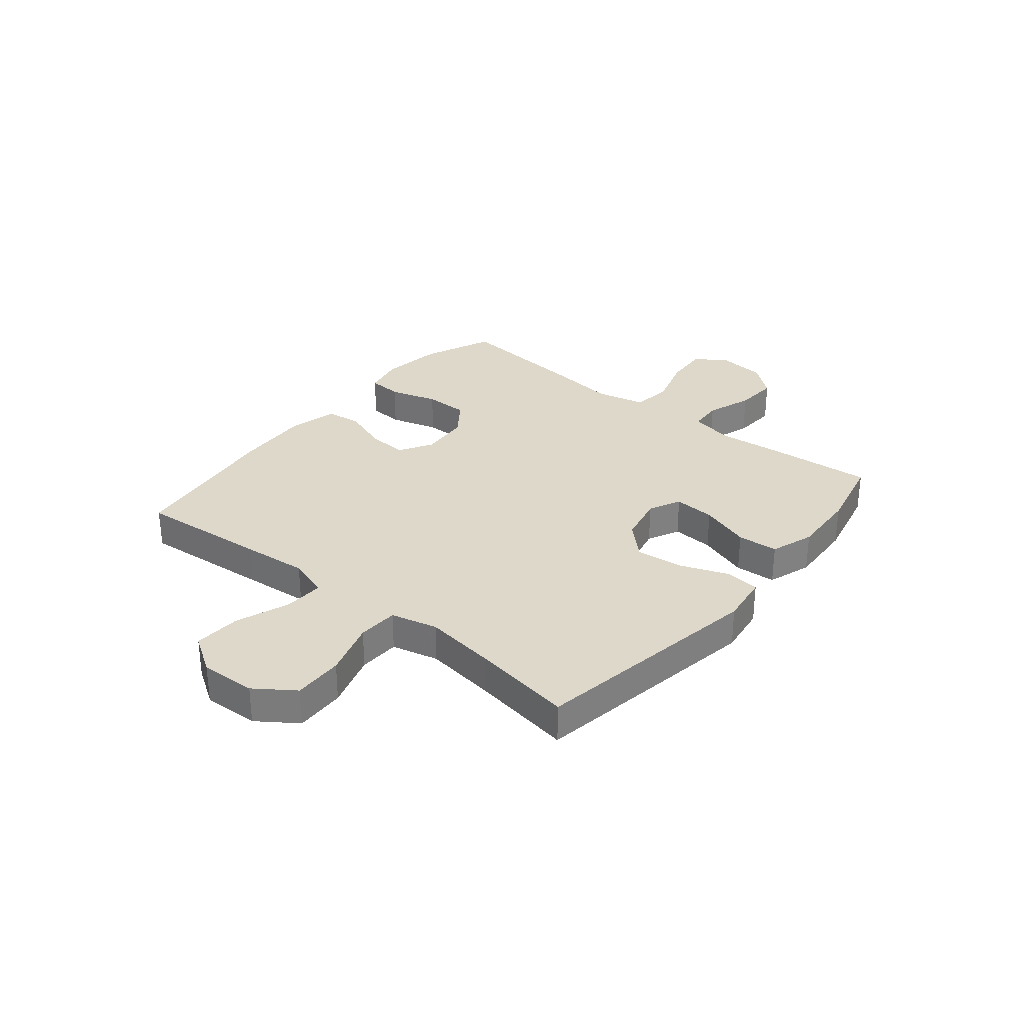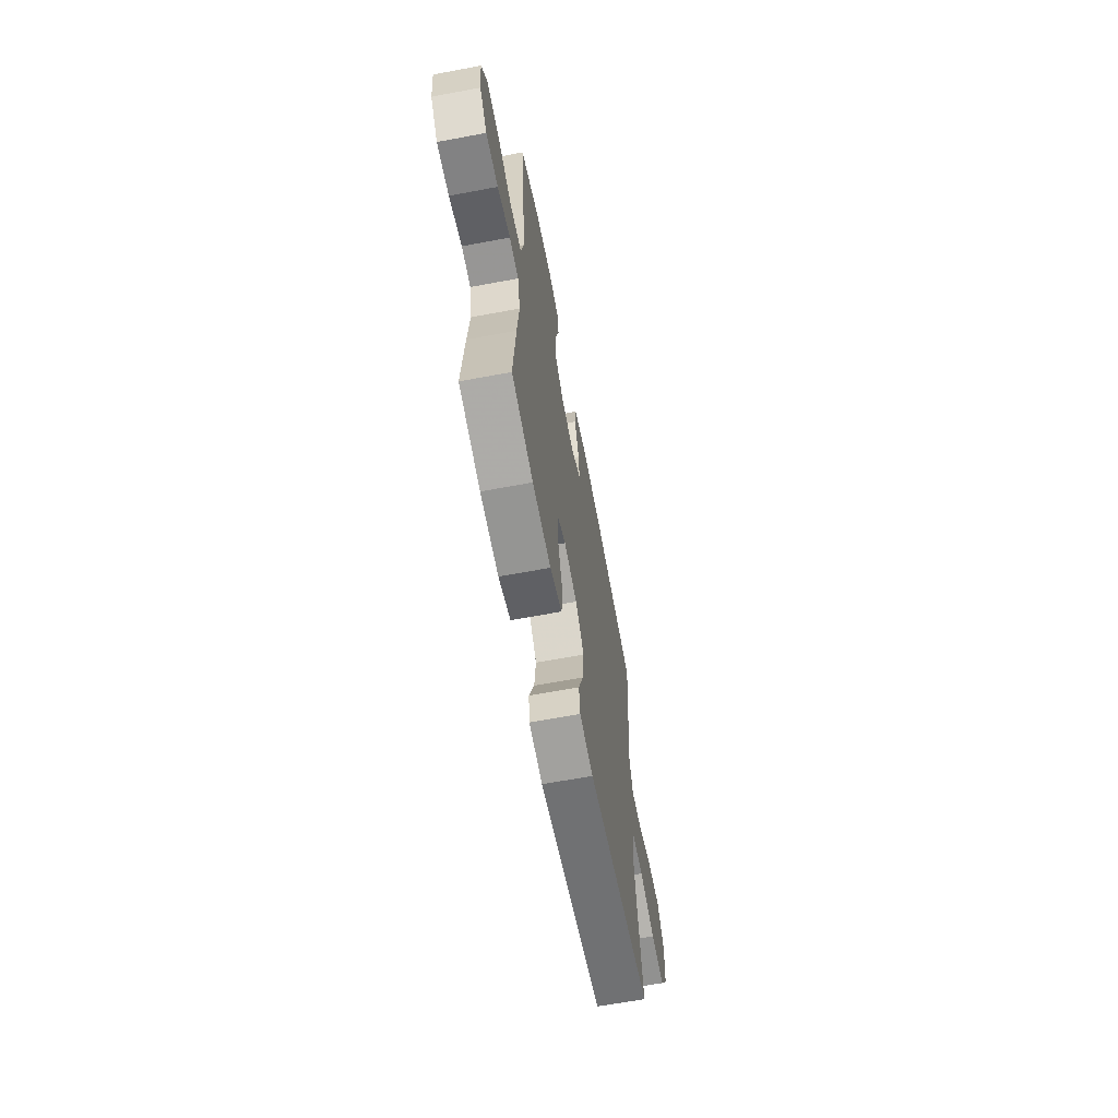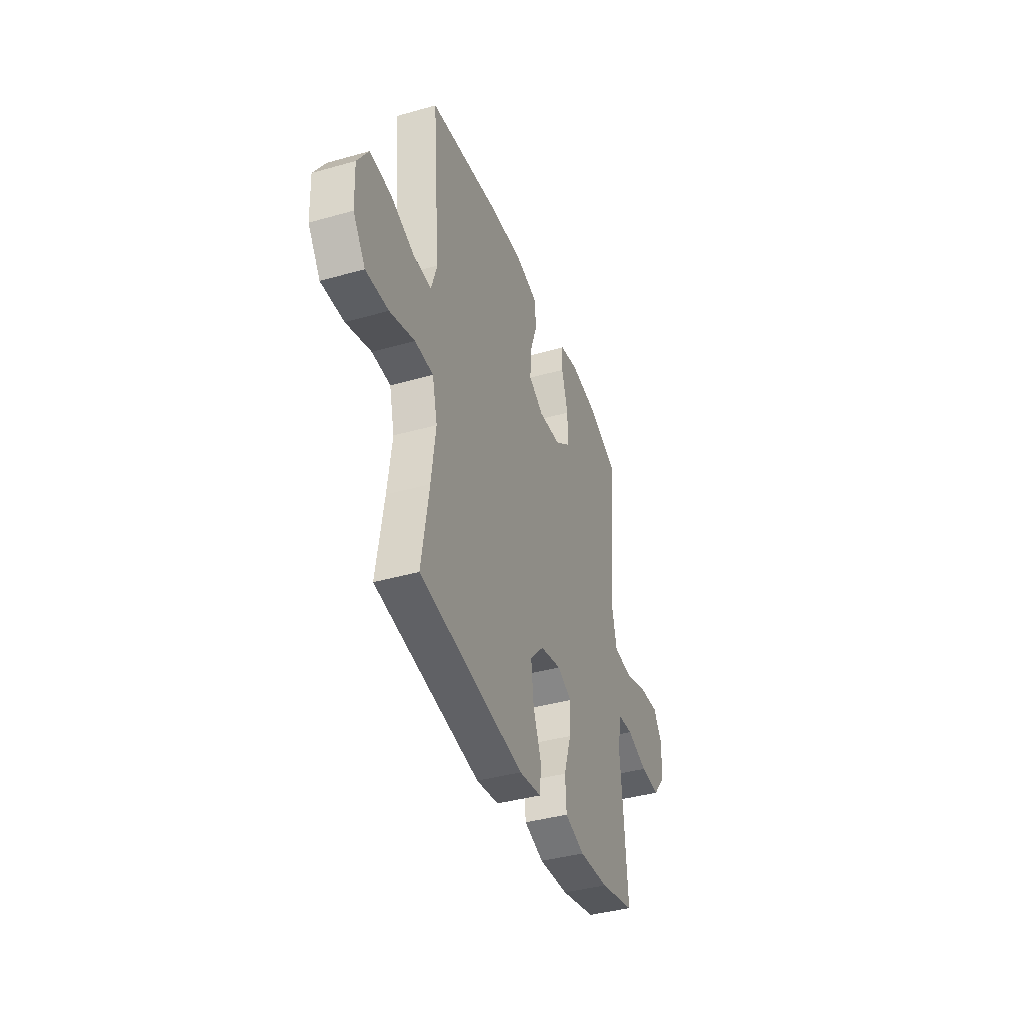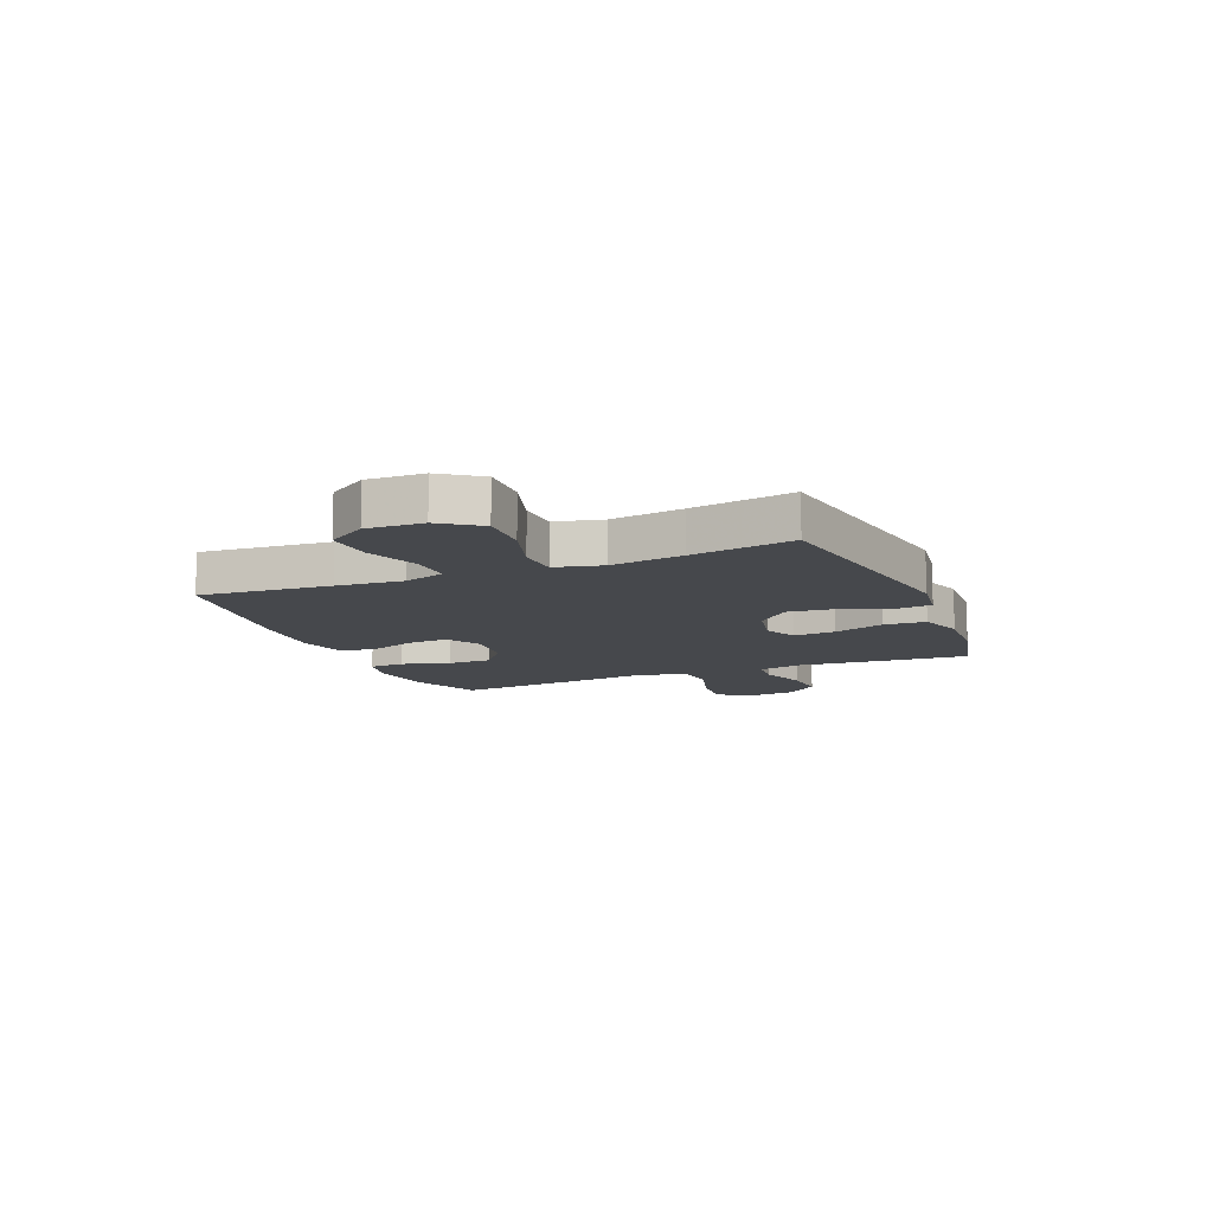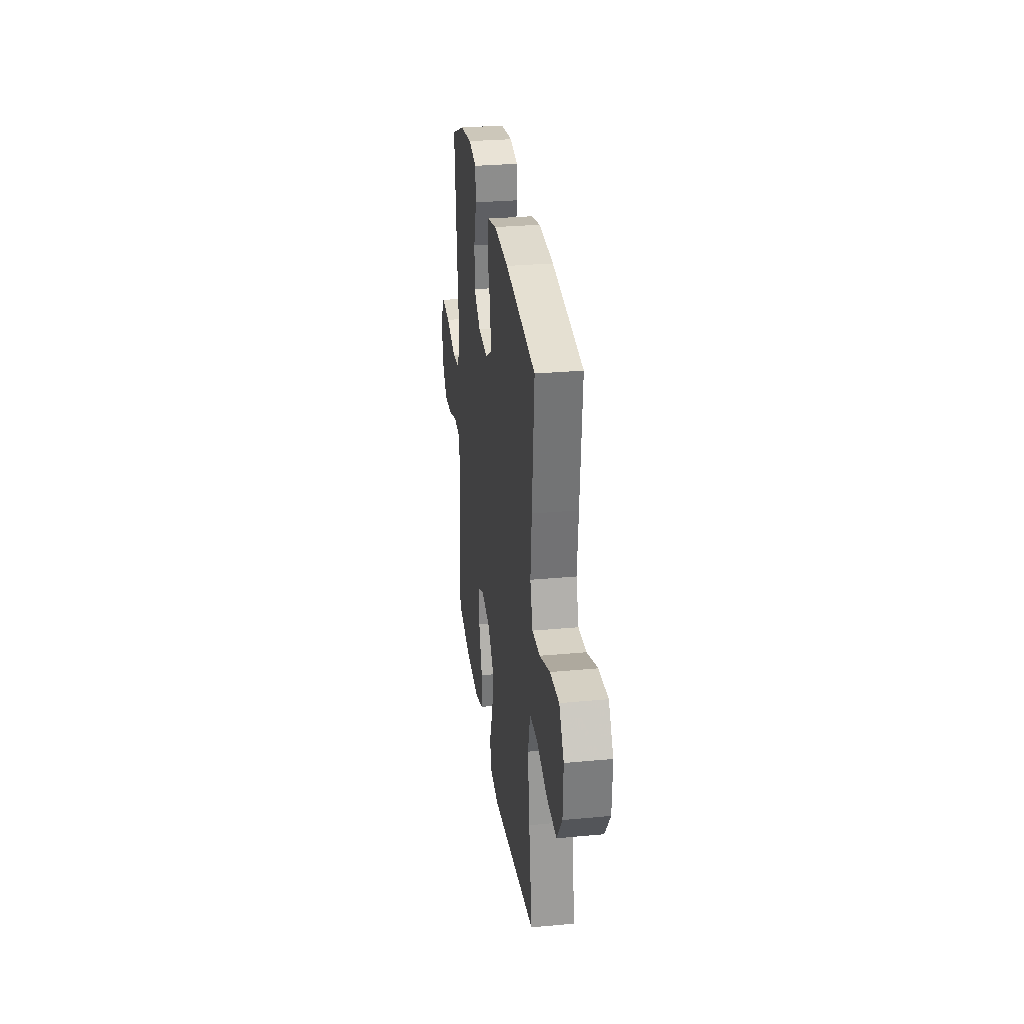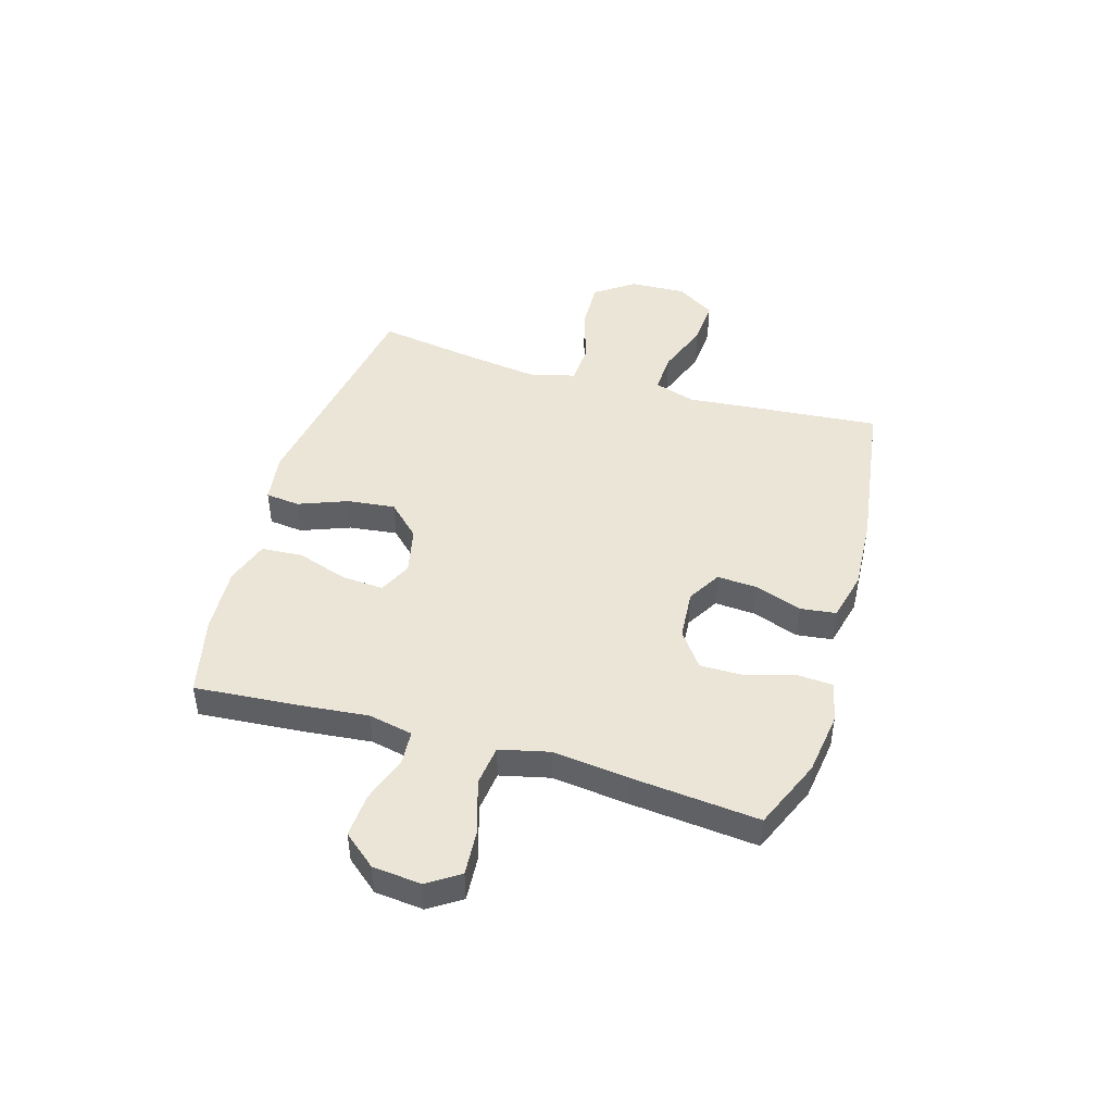
<metadata>
{"format":"obj","ext":"obj","renderer":"f3d","projection":"perspective","resolution":1024,"background":"white","views":[{"elev":31.0,"azim":129.3,"up":"+Y"},{"elev":-64.2,"azim":-79.3,"up":"+Z"},{"elev":-39.6,"azim":109.4,"up":"+Z"},{"elev":-11.5,"azim":112.5,"up":"+Y"},{"elev":29.5,"azim":82.2,"up":"+Z"},{"elev":45.7,"azim":-73.6,"up":"+Y"}]}
</metadata>
<code>
v -0.5 0.07 0.5
v -0.372 0.07 0.554
v -0.258 0.07 0.57
v -0.183 0.07 0.554
v -0.179 0.07 0.491
v -0.205 0.07 0.403
v -0.205 0.07 0.322
v -0.141 0.07 0.275
v -0.05 0.07 0.268
v 0.011 0.07 0.304
v 0.006 0.07 0.377
v -0.024 0.07 0.462
v -0.016 0.07 0.527
v 0.075 0.07 0.549
v 0.211 0.07 0.541
v 0.5 0.07 0.5
v 0.48 0.07 0.263
v 0.469 0.07 0.143
v 0.493 0.07 0.068
v 0.567 0.07 0.071
v 0.665 0.07 0.107
v 0.751 0.07 0.112
v 0.796 0.07 0.042
v 0.792 0.07 -0.06
v 0.742 0.07 -0.131
v 0.65 0.07 -0.128
v 0.548 0.07 -0.096
v 0.473 0.07 -0.099
v 0.452 0.07 -0.184
v 0.47 0.07 -0.315
v 0.5 0.07 -0.5
v 0.071 0.07 -0.57
v -0.02 0.07 -0.557
v -0.027 0.07 -0.495
v 0.007 0.07 -0.406
v 0.017 0.07 -0.319
v -0.04 0.07 -0.26
v -0.127 0.07 -0.241
v -0.186 0.07 -0.269
v -0.181 0.07 -0.345
v -0.15 0.07 -0.438
v -0.155 0.07 -0.513
v -0.235 0.07 -0.54
v -0.357 0.07 -0.533
v -0.5 0.07 -0.5
v -0.485 0.07 -0.308
v -0.473 0.07 -0.187
v -0.49 0.07 -0.107
v -0.551 0.07 -0.103
v -0.636 0.07 -0.132
v -0.716 0.07 -0.137
v -0.765 0.07 -0.078
v -0.774 0.07 0.01
v -0.736 0.07 0.068
v -0.653 0.07 0.062
v -0.556 0.07 0.032
v -0.482 0.07 0.041
v -0.461 0.07 0.131
v -0.477 0.07 0.266
v -0.5 0 0.5
v -0.372 0 0.554
v -0.258 0 0.57
v -0.183 0 0.554
v -0.179 0 0.491
v -0.205 0 0.403
v -0.205 0 0.322
v -0.141 0 0.275
v -0.05 0 0.268
v 0.011 0 0.304
v 0.006 0 0.377
v -0.024 0 0.462
v -0.016 0 0.527
v 0.075 0 0.549
v 0.211 0 0.541
v 0.5 0 0.5
v 0.48 0 0.263
v 0.469 0 0.143
v 0.493 0 0.068
v 0.567 0 0.071
v 0.665 0 0.107
v 0.751 0 0.112
v 0.796 0 0.042
v 0.792 0 -0.06
v 0.742 0 -0.131
v 0.65 0 -0.128
v 0.548 0 -0.096
v 0.473 0 -0.099
v 0.452 0 -0.184
v 0.47 0 -0.315
v 0.5 0 -0.5
v 0.071 0 -0.57
v -0.02 0 -0.557
v -0.027 0 -0.495
v 0.007 0 -0.406
v 0.017 0 -0.319
v -0.04 0 -0.26
v -0.127 0 -0.241
v -0.186 0 -0.269
v -0.181 0 -0.345
v -0.15 0 -0.438
v -0.155 0 -0.513
v -0.235 0 -0.54
v -0.357 0 -0.533
v -0.5 0 -0.5
v -0.485 0 -0.308
v -0.473 0 -0.187
v -0.49 0 -0.107
v -0.551 0 -0.103
v -0.636 0 -0.132
v -0.716 0 -0.137
v -0.765 0 -0.078
v -0.774 0 0.01
v -0.736 0 0.068
v -0.653 0 0.062
v -0.556 0 0.032
v -0.482 0 0.041
v -0.461 0 0.131
v -0.477 0 0.266
f 4 5 6
f 3 4 6
f 2 3 6
f 1 2 6
f 59 1 6
f 58 59 6
f 57 58 6 7
f 54 55 56
f 53 54 56
f 52 53 56
f 51 52 56
f 50 51 56
f 49 50 56
f 48 49 56 57
f 57 7 8
f 48 57 8
f 47 48 8
f 45 46 47
f 44 45 47
f 43 44 47
f 42 43 47
f 41 42 47
f 40 41 47
f 39 40 47
f 47 8 9
f 39 47 9
f 38 39 9
f 33 34 35
f 32 33 35
f 31 32 35
f 30 31 35
f 29 30 35 36
f 28 29 36 37
f 25 26 27
f 24 25 27
f 23 24 27
f 22 23 27
f 21 22 27
f 20 21 27
f 19 20 27 28
f 38 9 10
f 37 38 10
f 28 37 10
f 19 28 10
f 18 19 10
f 16 17 18
f 15 16 18
f 14 15 18
f 13 14 18
f 12 13 18
f 11 12 18
f 10 11 18
f 65 64 63
f 65 63 62
f 65 62 61
f 65 61 60
f 65 60 118
f 65 118 117
f 66 65 117 116
f 115 114 113
f 115 113 112
f 115 112 111
f 115 111 110
f 115 110 109
f 115 109 108
f 116 115 108 107
f 67 66 116
f 67 116 107
f 67 107 106
f 106 105 104
f 106 104 103
f 106 103 102
f 106 102 101
f 106 101 100
f 106 100 99
f 106 99 98
f 68 67 106
f 68 106 98
f 68 98 97
f 94 93 92
f 94 92 91
f 94 91 90
f 94 90 89
f 95 94 89 88
f 96 95 88 87
f 86 85 84
f 86 84 83
f 86 83 82
f 86 82 81
f 86 81 80
f 86 80 79
f 87 86 79 78
f 69 68 97
f 69 97 96
f 69 96 87
f 69 87 78
f 69 78 77
f 77 76 75
f 77 75 74
f 77 74 73
f 77 73 72
f 77 72 71
f 77 71 70
f 77 70 69
f 1 60 61 2
f 2 61 62 3
f 3 62 63 4
f 4 63 64 5
f 5 64 65 6
f 6 65 66 7
f 7 66 67 8
f 8 67 68 9
f 9 68 69 10
f 10 69 70 11
f 11 70 71 12
f 12 71 72 13
f 13 72 73 14
f 14 73 74 15
f 15 74 75 16
f 16 75 76 17
f 17 76 77 18
f 18 77 78 19
f 19 78 79 20
f 20 79 80 21
f 21 80 81 22
f 22 81 82 23
f 23 82 83 24
f 24 83 84 25
f 25 84 85 26
f 26 85 86 27
f 27 86 87 28
f 28 87 88 29
f 29 88 89 30
f 30 89 90 31
f 31 90 91 32
f 32 91 92 33
f 33 92 93 34
f 34 93 94 35
f 35 94 95 36
f 36 95 96 37
f 37 96 97 38
f 38 97 98 39
f 39 98 99 40
f 40 99 100 41
f 41 100 101 42
f 42 101 102 43
f 43 102 103 44
f 44 103 104 45
f 45 104 105 46
f 46 105 106 47
f 47 106 107 48
f 48 107 108 49
f 49 108 109 50
f 50 109 110 51
f 51 110 111 52
f 52 111 112 53
f 53 112 113 54
f 54 113 114 55
f 55 114 115 56
f 56 115 116 57
f 57 116 117 58
f 58 117 118 59
f 59 118 60 1

</code>
